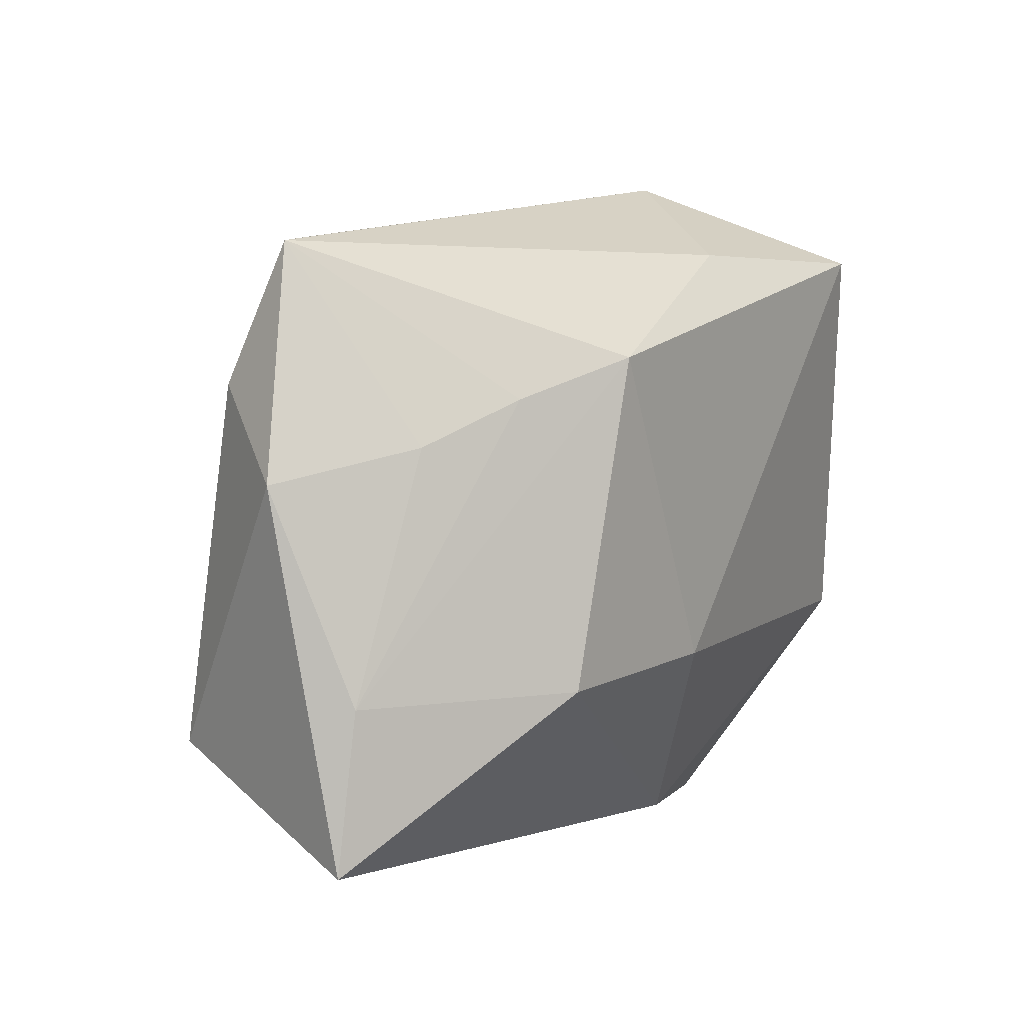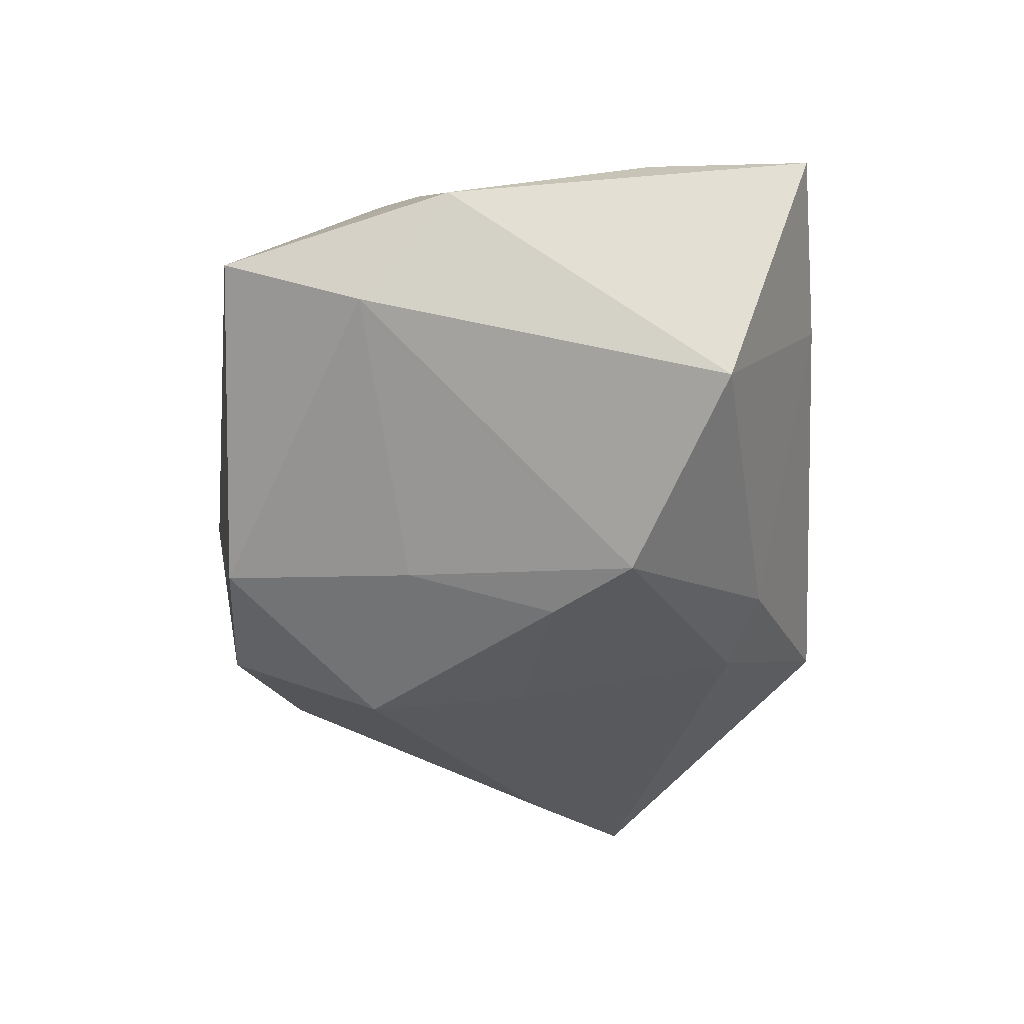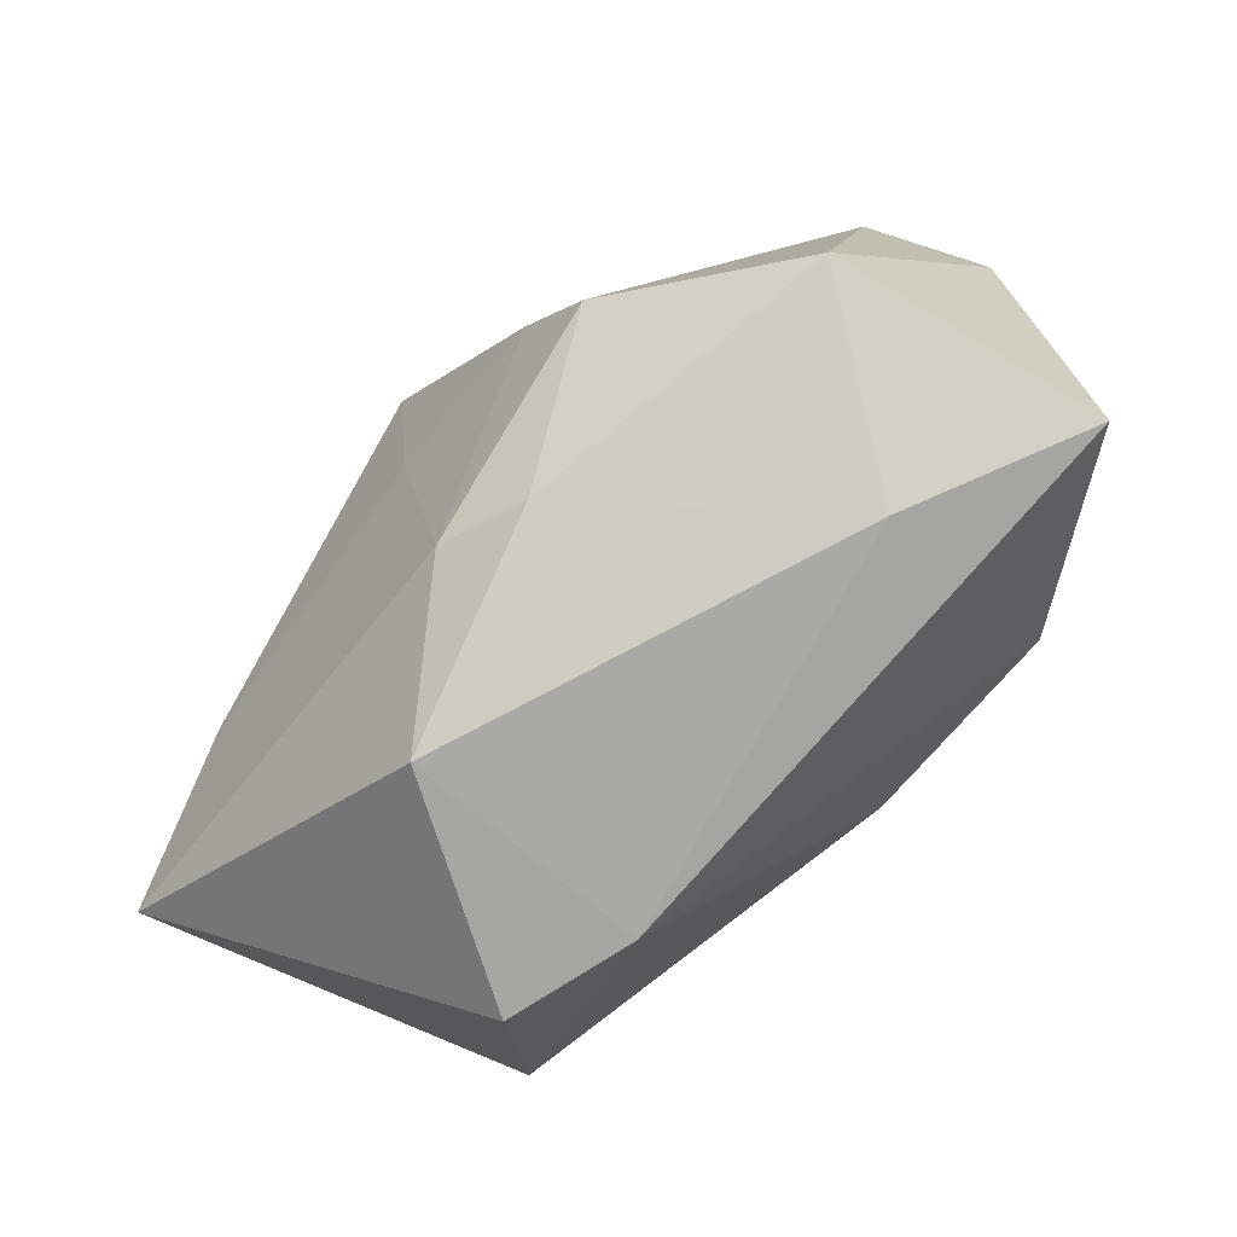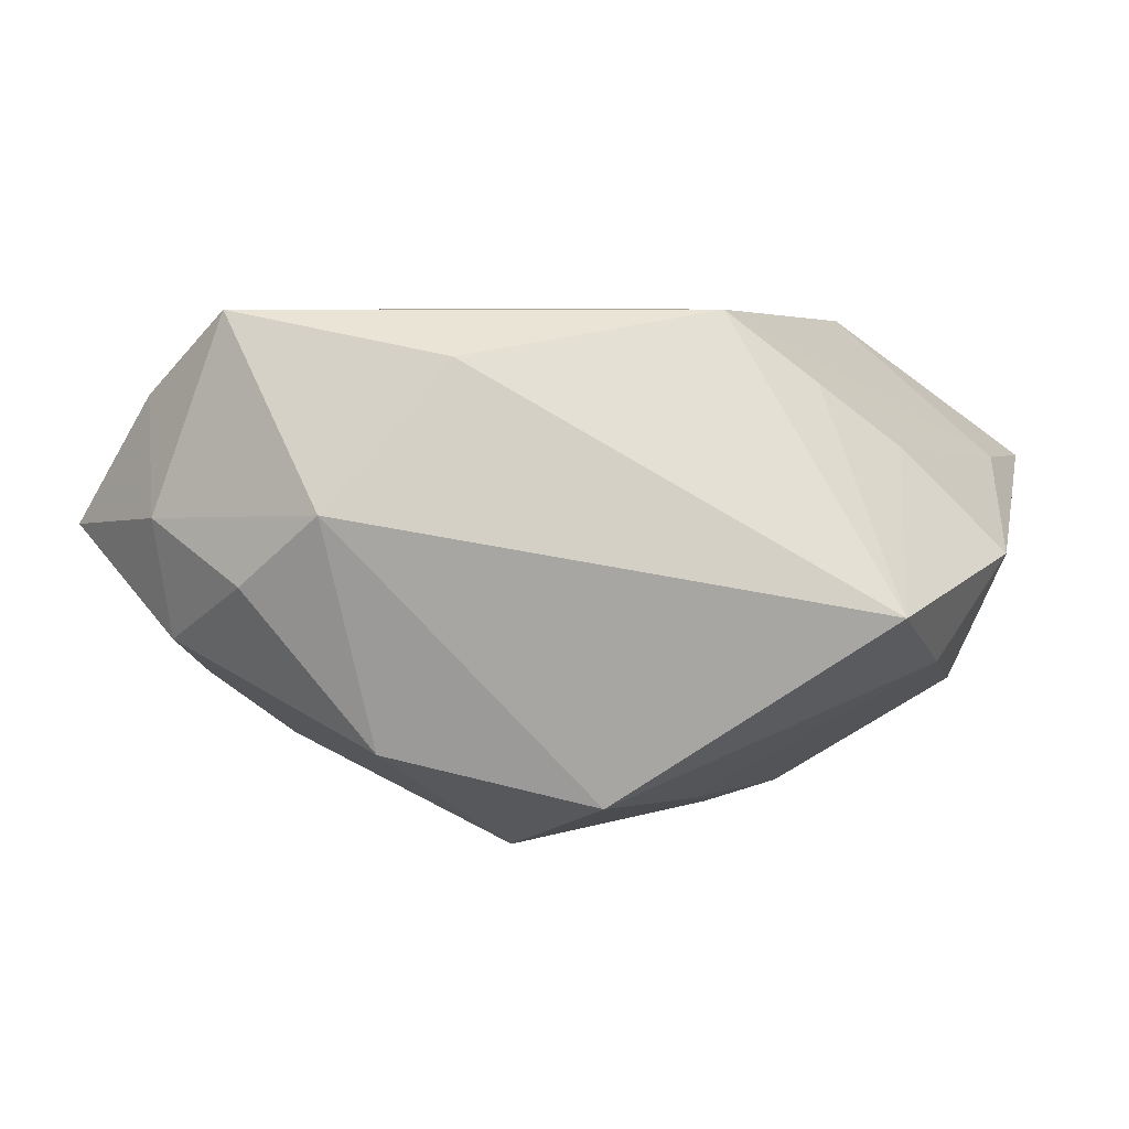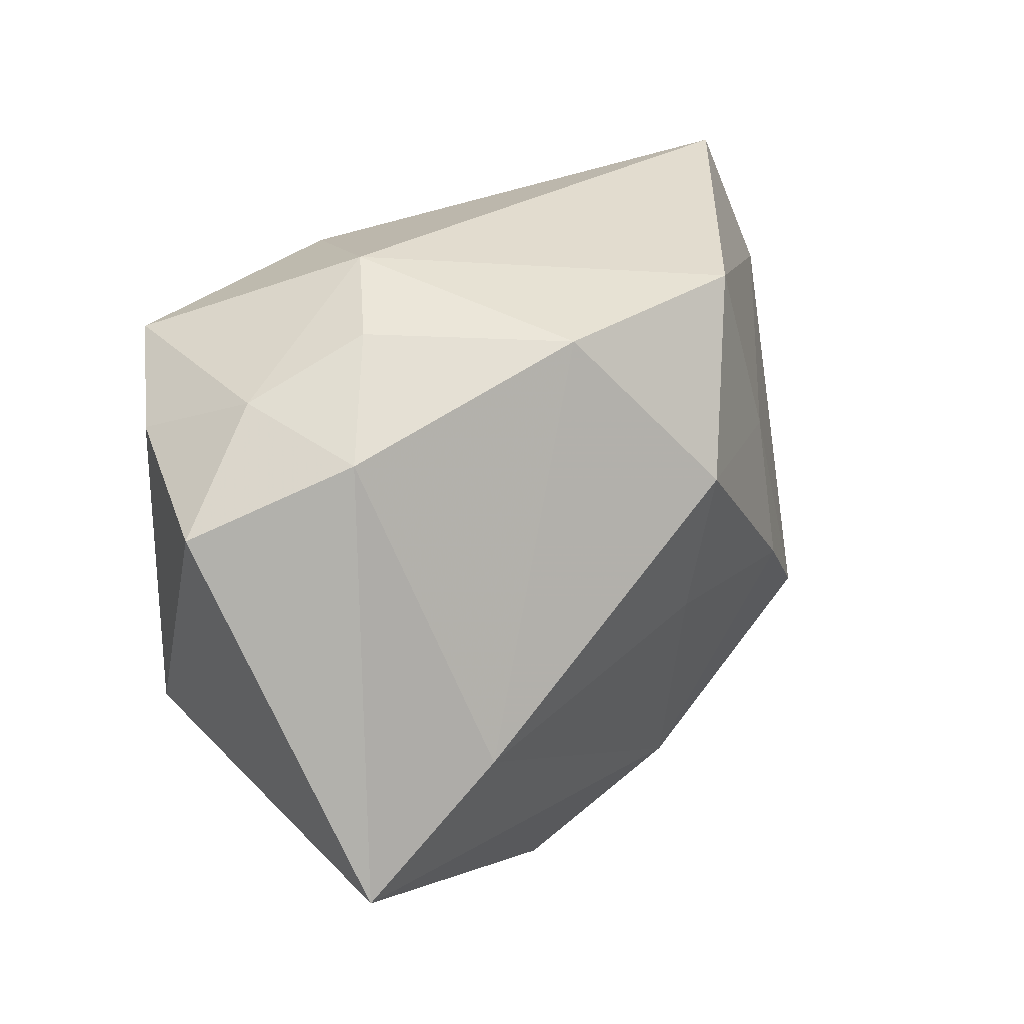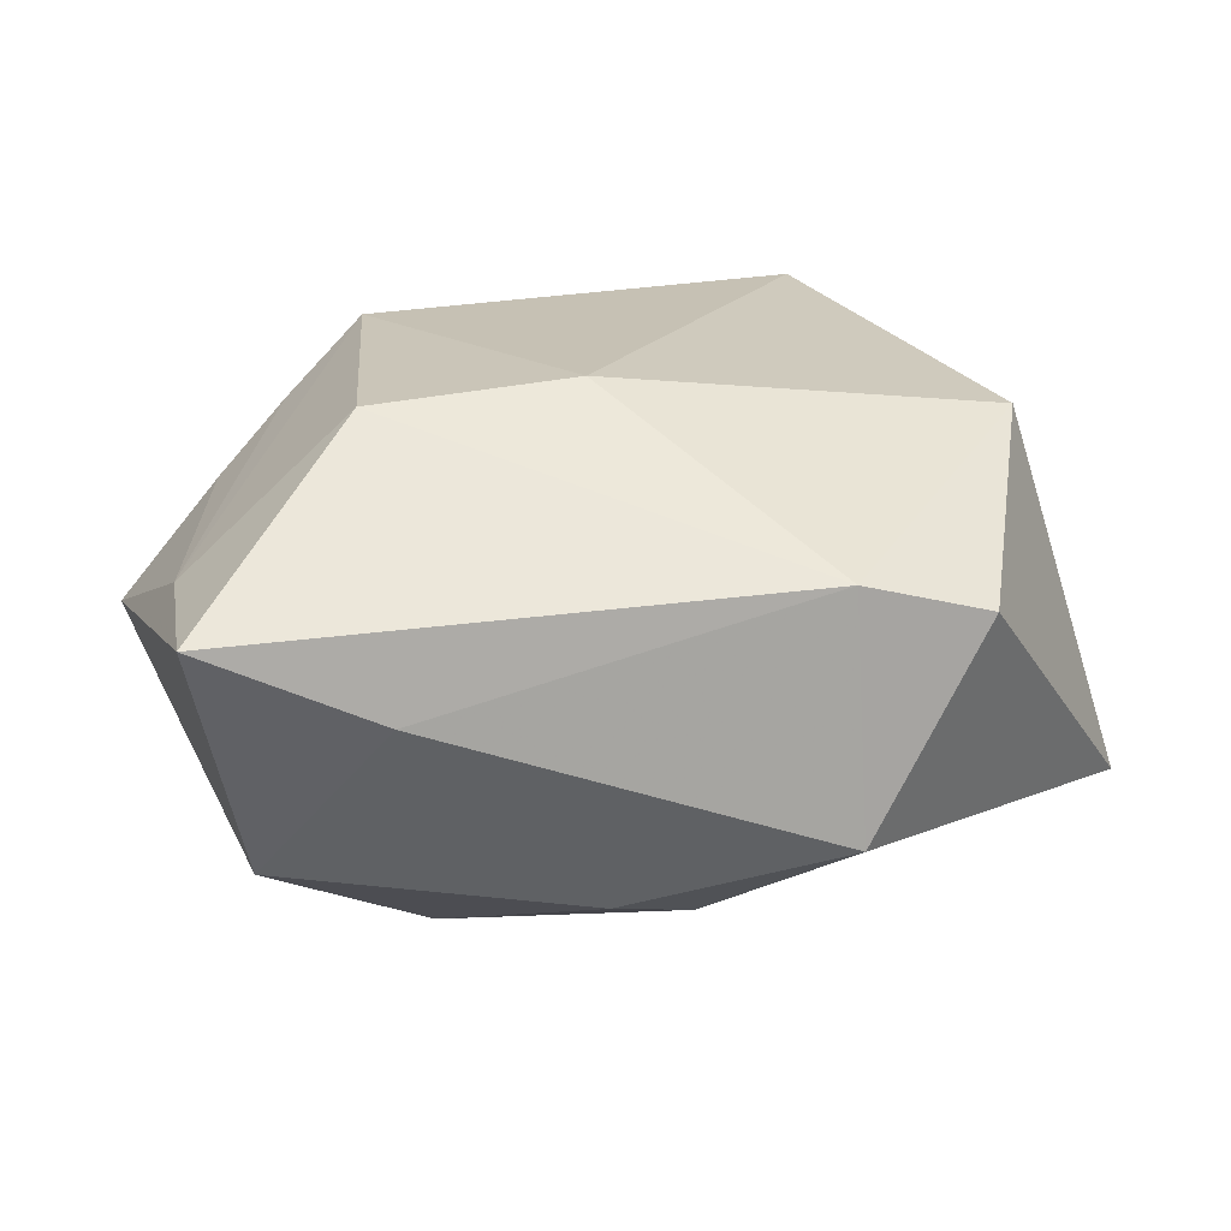
<metadata>
{"format":"obj","ext":"obj","renderer":"f3d","projection":"perspective","resolution":1024,"background":"white","views":[{"elev":8.8,"azim":-56.5,"up":"+Y"},{"elev":-39.6,"azim":-92.8,"up":"+Z"},{"elev":-72.2,"azim":-133.8,"up":"+Y"},{"elev":6.3,"azim":-167.0,"up":"+Z"},{"elev":32.9,"azim":124.9,"up":"+Y"},{"elev":18.6,"azim":-16.8,"up":"+Z"}]}
</metadata>
<code>
v 0.001836 0.01447 0.01048
v -0.007585 -0.001995 -0.01381
v -0.01467 0.008038 0.009144
v -0.01844 0.005865 0.005999
v 0.01736 0.01413 0.002477
v 0.01364 0.01363 0.01268
v 0.0008785 0.007378 -0.01452
v 0.0118 -0.01819 0.00388
v 0.012 0.01649 -0.0005417
v -0.02326 -0.01456 0.00439
v 0.017 0.01255 -0.003734
v -0.01451 -0.01586 0.0004775
v 0.005387 -0.01765 0.005528
v -0.0236 0.004225 0.0006932
v 0.005421 0.01564 -0.008543
v -0.01082 -0.005888 -0.01326
v -0.0199 -0.01023 -0.007884
v 0.02327 0.009615 0.001668
v 0.02327 -0.008013 -0.008722
v -0.003326 -0.006128 0.01268
v -0.02225 -0.006402 0.004775
v -0.01387 -0.006214 0.01202
v 0.001159 -0.0008247 -0.01326
v 0.01854 0.01135 0.008404
v -3.19e-06 -0.01237 -0.01133
v -0.01033 0.009934 0.01268
v -0.02059 0.008544 -0.004175
v 0.007498 0.01781 0.003136
v 0.0174 -0.006927 0.01012
v -0.005658 0.01532 -0.01072
v -0.008138 0.005631 -0.01207
v -0.004439 -0.01357 -0.01014
v -0.01971 0.01563 -0.001179
v 0.005954 -0.01812 -0.006749
v 0.01605 -0.002729 -0.01114
f 15 35 7
f 13 29 20
f 20 22 13
f 13 22 10
f 20 29 6
f 18 29 19
f 10 17 12
f 34 13 12
f 12 13 10
f 24 29 18
f 24 6 29
f 5 24 18
f 6 24 5
f 1 6 28
f 28 33 1
f 6 5 28
f 8 13 34
f 34 19 8
f 29 13 8
f 8 19 29
f 17 16 32
f 34 12 32
f 32 12 17
f 7 35 23
f 14 17 10
f 30 15 7
f 30 28 15
f 33 28 30
f 11 5 18
f 18 19 11
f 35 15 11
f 11 19 35
f 15 28 9
f 9 28 5
f 9 11 15
f 5 11 9
f 25 32 16
f 35 19 25
f 25 19 34
f 34 32 25
f 25 23 35
f 7 23 2
f 2 25 16
f 23 25 2
f 17 14 27
f 27 14 33
f 27 16 17
f 33 30 27
f 10 22 21
f 21 14 10
f 26 21 22
f 1 33 26
f 26 6 1
f 26 22 20
f 20 6 26
f 16 27 31
f 31 27 30
f 31 2 16
f 31 30 7
f 7 2 31
f 3 26 33
f 21 26 3
f 33 14 4
f 4 3 33
f 14 21 4
f 21 3 4

</code>
